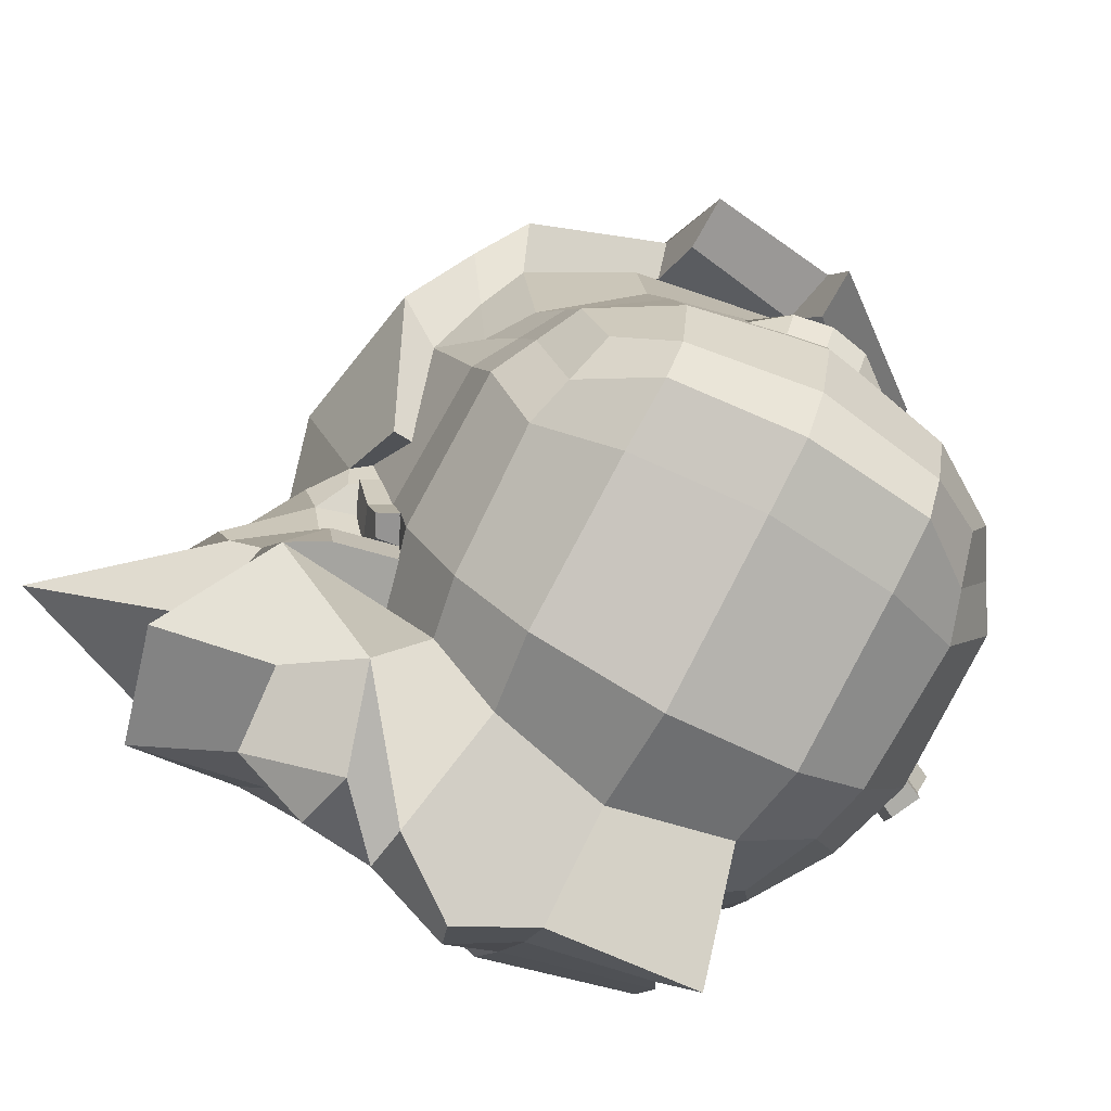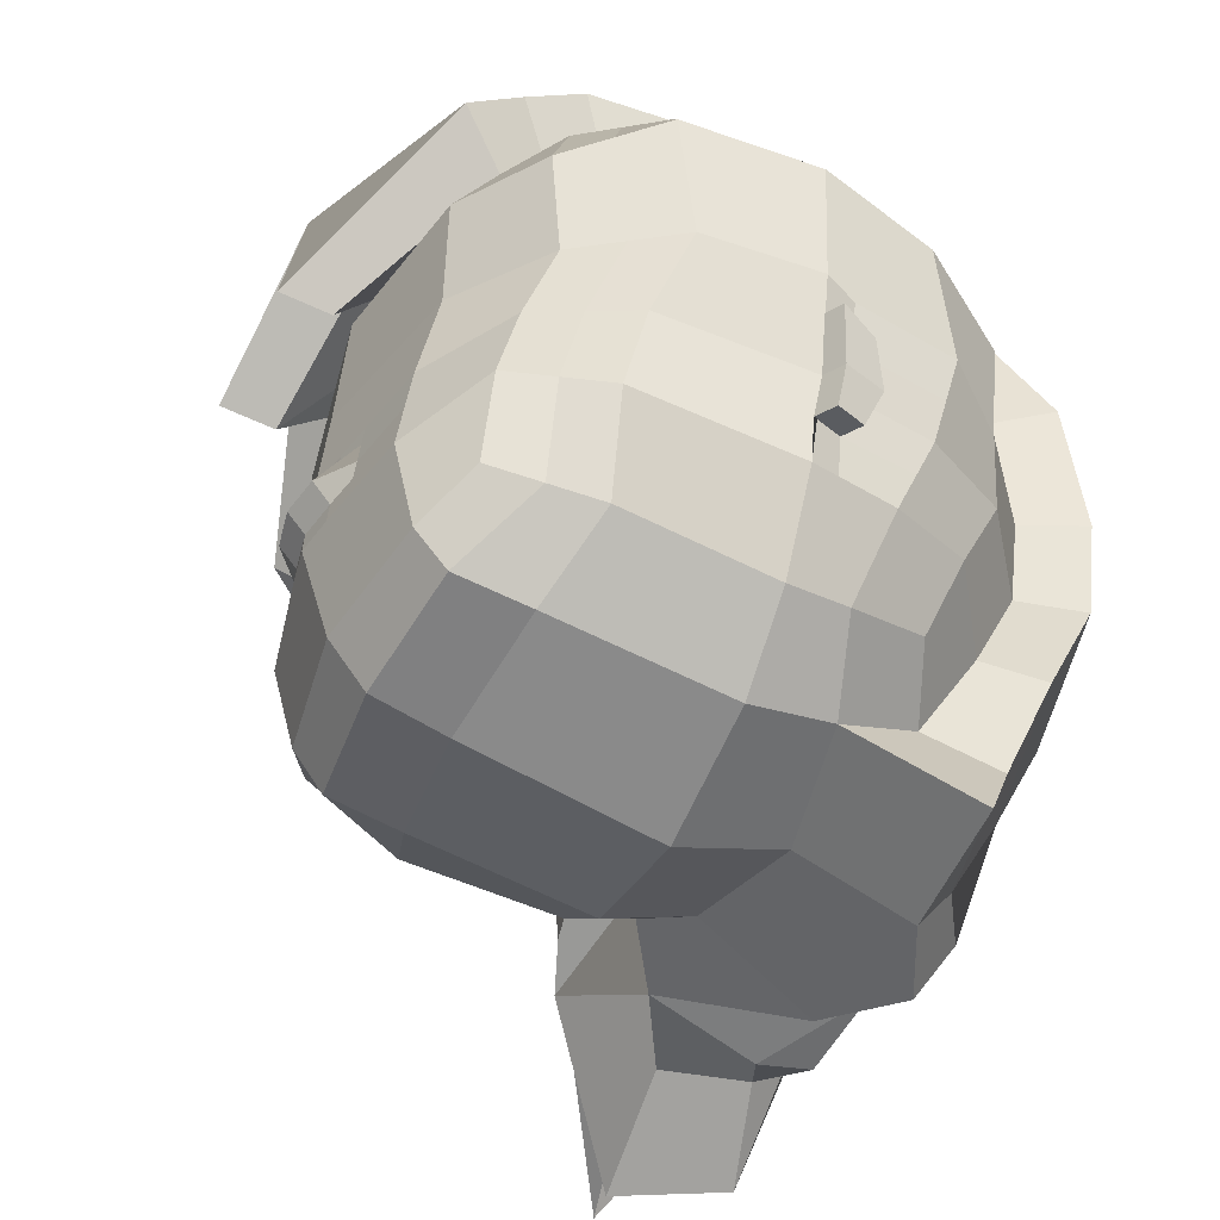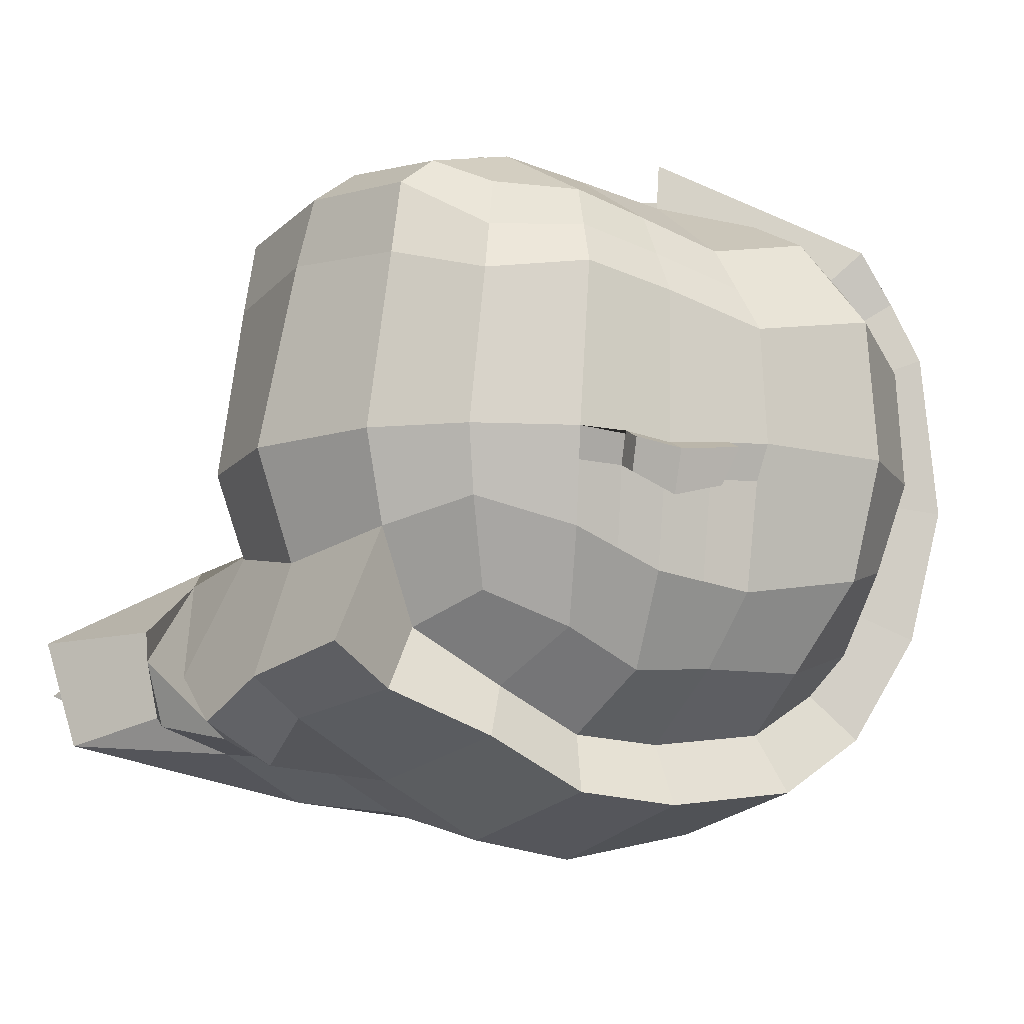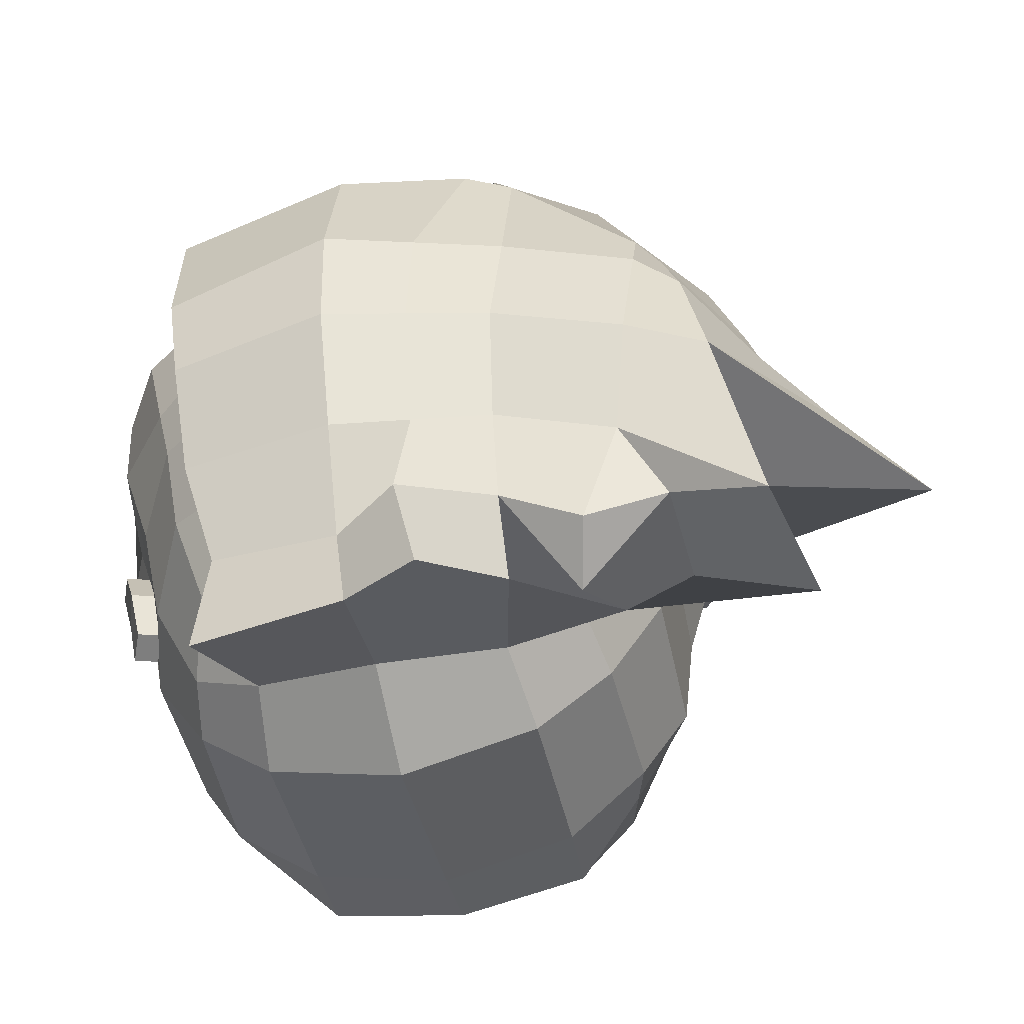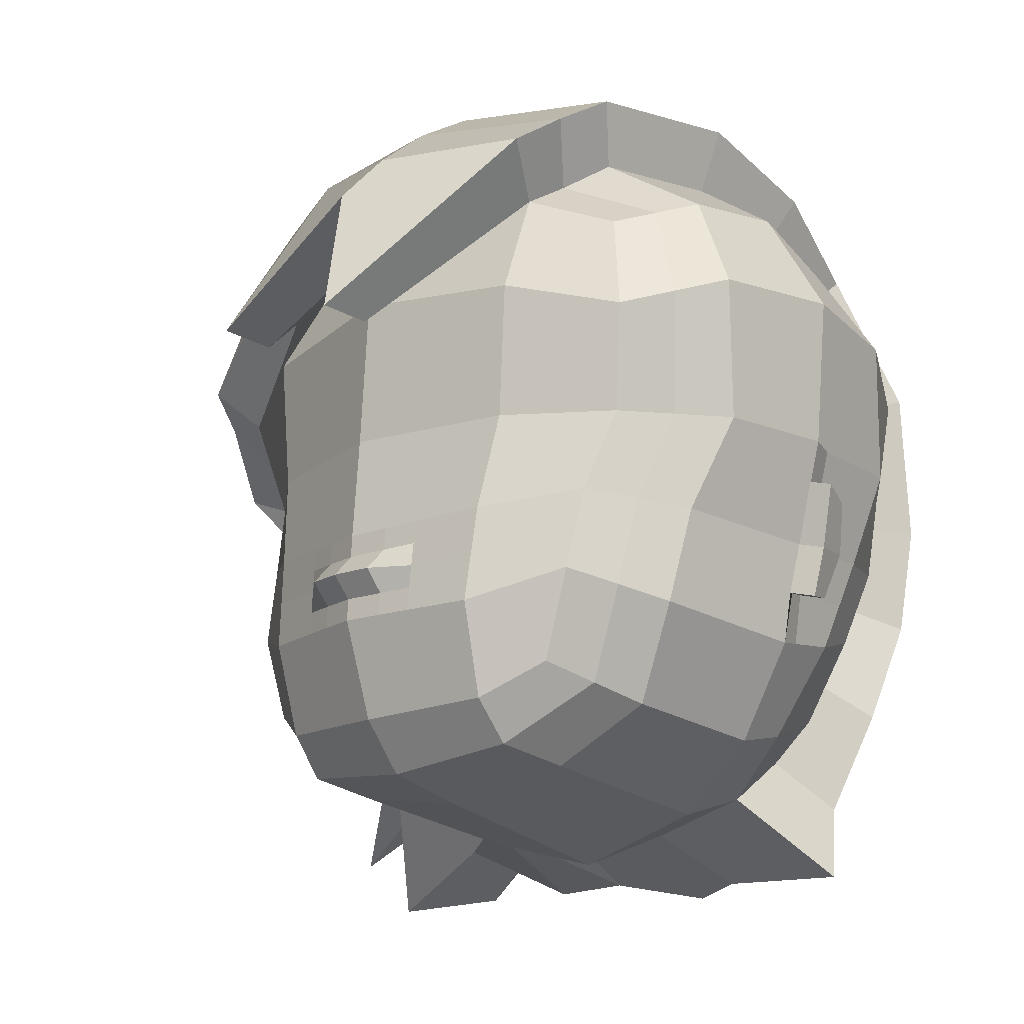
<metadata>
{"format":"obj","ext":"obj","renderer":"f3d","projection":"perspective","resolution":1024,"background":"white","views":[{"elev":-77.7,"azim":-28.3,"up":"+Y"},{"elev":-48.5,"azim":65.2,"up":"+Y"},{"elev":-11.4,"azim":52.5,"up":"+Z"},{"elev":-52.8,"azim":-167.8,"up":"+Y"},{"elev":-15.9,"azim":45.6,"up":"+Y"}]}
</metadata>
<code>
o Body
v 0.1458 1.57 -0.3184
v 0.1258 1.006 -0.3077
v 0.1747 1.569 0.1907
v 0.1894 1.656 -0.08036
v 0.1695 1.303 -0.399
v 0.1753 1.445 -0.3805
v 0.02775 1.417 0.2948
v 0.1753 1.625 -0.2142
v 0.1878 1.638 0.08234
v 0.1496 0.9321 -0.2736
v 0.1499 1.102 -0.3454
v 0.1567 1.201 -0.3913
v 0.1813 1.603 0.139
v -0.2536 1.528 0.1556
v -0.2026 0.945 -0.2521
v -0.2381 1.529 -0.2825
v 0.004329 1.589 -0.3344
v 0.004329 0.9892 -0.3242
v -0.2896 1.566 -0.08189
v 0.004329 1.596 0.2063
v 0.004329 1.704 -0.07927
v -0.3146 1.292 -0.08657
v 0.004329 1.306 -0.4419
v -0.1371 1.57 -0.3184
v -0.2959 1.567 0.05234
v -0.2291 1.011 -0.1679
v -0.2759 1.407 -0.3193
v -0.1434 0.9992 -0.3299
v -0.2743 1.553 -0.1881
v -0.2692 1.426 0.187
v -0.1452 1.569 0.1907
v -0.1807 1.656 -0.08036
v 0.004329 1.673 0.09722
v 0.004329 1.661 -0.2283
v 0.004329 0.9403 -0.2892
v 0.02746 1.531 0.2757
v -0.3713 1.41 -0.08217
v -0.3795 1.264 -0.1815
v -0.2955 1.242 -0.02591
v 0.004329 1.087 -0.3763
v 0.004329 1.463 -0.4104
v -0.1608 1.303 -0.399
v -0.1667 1.445 -0.3805
v -0.3435 1.348 0.07574
v -0.3395 1.44 -0.2151
v -0.3406 1.084 -0.1307
v -0.1349 1.51 0.2276
v -0.1667 1.625 -0.2142
v -0.1792 1.638 0.08234
v -0.1409 0.9508 -0.2736
v -0.1413 1.102 -0.3454
v 0.004329 1.194 -0.4276
v -0.3822 1.137 -0.1644
v -0.1481 1.201 -0.3913
v -0.2729 1.546 0.1101
v 0.004329 1.639 0.1542
v -0.3032 1.405 0.1372
v -0.1621 1.603 0.139
v -0.308 1.158 -0.1162
v -0.327 1.24 -0.1232
v -0.3143 1.199 -0.1323
v -0.3949 1.18 -0.1719
v -0.3096 1.268 -0.09616
v -0.3011 1.112 -0.1158
v -0.354 1.093 -0.1461
v -0.3421 1.29 -0.1236
v 0.1244 1.527 -0.2747
v 0.1023 1.048 -0.2457
v 0.1451 1.528 0.1446
v 0.1689 1.598 -0.07527
v 0.1419 1.304 -0.3401
v 0.1502 1.426 -0.3237
v 0.0262 1.414 0.2437
v 0.1502 1.569 -0.1895
v 0.1681 1.583 0.05938
v 0.1231 0.999 -0.1602
v 0.1231 1.132 -0.2948
v 0.1291 1.218 -0.3348
v 0.1487 1.554 0.102
v -0.2175 1.492 0.1152
v 0.004329 1.544 0.1577
v -0.2961 1.304 -0.07527
v -0.1863 1.048 -0.1361
v -0.253 1.397 0.1446
v -0.126 1.527 0.1446
v 0.004329 0.9785 -0.1802
v 0.01007 1.499 0.2197
v -0.2761 1.25 -0.02798
v -0.2968 1.329 0.04785
v -0.2279 1.132 -0.1601
v -0.1272 1.479 0.194
v -0.1144 0.999 -0.157
v -0.2758 1.361 0.102
v -0.2448 1.171 -0.1046
v -0.267 1.259 -0.1096
v -0.2529 1.214 -0.1228
v -0.2799 1.269 -0.07527
v -0.238 1.123 -0.1039
v -0.2812 1.304 -0.1081
v -0.05639 0.9974 -0.3627
v -0.07169 1.589 0.2099
v -0.0882 1.68 -0.07981
v -0.07824 1.304 -0.4205
v -0.0664 1.58 -0.3264
v -0.1218 1.454 -0.3955
v -0.1165 1.429 0.296
v -0.08117 1.643 -0.2212
v -0.08741 1.655 0.08978
v -0.06831 0.9348 -0.3245
v -0.06846 1.095 -0.3608
v -0.07188 1.198 -0.4094
v -0.07886 1.624 0.1466
v -0.06083 1.535 0.1513
v -0.1179 1.426 0.242
v -0.2909 1.007 -0.2953
v -0.3231 1.262 -0.3493
v -0.3791 0.9598 -0.3197
v -0.2974 0.9956 -0.2072
v -0.304 1.339 -0.3275
v -0.2161 0.9709 -0.3134
v -0.3837 1.257 -0.2518
v -0.2839 1.268 -0.3795
v -0.2853 1.329 -0.3601
v -0.3737 1.325 -0.2279
v -0.4077 0.9404 -0.2112
v -0.2526 1.068 -0.3318
v -0.3439 1.142 -0.3559
v -0.5184 1.005 -0.2502
v -0.2697 1.166 -0.3748
v -0.4433 1.148 -0.2455
v -0.372 1.087 -0.2245
v 0.1845 1.077 0.1644
v 0.2262 1.493 0.1152
v 0.1701 1.077 -0.217
v 0.2084 1.493 -0.2452
v 0.2188 1.304 -0.2757
v 0.2531 1.54 -0.07527
v 0.2375 1.304 0.1266
v 0.2062 1.035 -0.07527
v 0.3055 1.304 -0.07527
v 0.1949 1.157 -0.2462
v 0.2597 1.524 0.03467
v 0.2115 1.157 0.1658
v 0.1949 1.048 -0.1374
v 0.1296 1.048 0.1936
v 0.2392 1.397 -0.2747
v 0.2392 1.512 -0.1648
v 0.2597 1.397 0.1446
v 0.2115 1.048 0.0701
v 0.1339 0.9736 -0.07527
v 0.1537 1.304 0.1917
v 0.2583 1.12 -0.07527
v 0.3176 1.437 -0.07527
v 0.2743 1.304 -0.2102
v 0.2979 1.304 0.03631
v 0.3159 1.426 0.05938
v 0.2908 1.426 -0.1895
v 0.2366 1.132 -0.1618
v 0.1628 1.426 0.194
v 0.1332 1.132 0.2147
v 0.1332 0.999 0.09456
v 0.2569 1.132 0.08141
v 0.2016 1.23 -0.2803
v 0.2187 1.23 0.1502
v 0.2743 1.212 -0.08116
v 0.2487 1.218 -0.1952
v 0.1398 1.218 0.2055
v 0.27 1.218 0.06513
v 0.2429 1.508 0.07491
v 0.198 1.063 0.1172
v 0.2677 1.304 0.08148
v 0.2873 1.161 -0.08511
v 0.2878 1.411 0.102
v 0.2754 1.166 -0.1144
v 0.1314 1.01 0.1644
v 0.2825 1.21 -0.1313
v 0.2342 1.145 0.1236
v 0.2444 1.224 0.1077
v 0.2953 1.207 -0.091
v 0.1365 1.175 0.2101
v 0.07142 1.132 0.2274
v 0.2966 1.254 -0.1195
v 0.3109 1.264 -0.08511
v 0.2545 1.171 -0.1046
v 0.07471 1.215 0.2206
v 0.2757 1.259 -0.1096
v 0.07307 1.173 0.224
v 0.2615 1.214 -0.1214
v 0.2615 1.261 -0.2027
v 0.04051 1.131 0.2338
v 0.04215 1.213 0.2281
v 0.2899 1.269 -0.07527
v 0.2474 1.123 -0.1039
v 0.2426 1.175 -0.1785
v 0.07224 1.153 0.2257
v 0.07389 1.194 0.2223
v 0.04133 1.172 0.2489
v 0.04174 1.193 0.2296
v 0.2899 1.304 -0.1081
v 0.2663 1.166 -0.07527
v 0.04092 1.152 0.2324
v -0.1758 1.077 0.1644
v -0.2289 1.304 0.1266
v -0.1975 1.035 -0.07527
v 0.004328 1.043 0.2124
v 0.004328 0.9391 -0.07527
v 0.004328 1.304 0.2284
v -0.2028 1.157 0.1658
v -0.121 1.048 0.1936
v -0.2028 1.048 0.0701
v -0.1253 0.9736 -0.07527
v 0.004328 0.9786 0.1073
v 0.004328 1.131 0.2402
v 0.004328 1.442 0.2197
v -0.1451 1.304 0.1917
v -0.2496 1.12 -0.07527
v -0.3073 1.426 0.05938
v -0.1541 1.426 0.194
v -0.1246 1.132 0.2147
v -0.1246 0.999 0.09456
v -0.2482 1.132 0.08141
v -0.21 1.23 0.1502
v 0.004328 1.212 0.2357
v -0.2657 1.212 -0.08116
v -0.1312 1.218 0.2055
v -0.2614 1.218 0.06513
v 0.004328 0.9974 0.1773
v -0.1893 1.063 0.1172
v -0.2591 1.304 0.08148
v -0.2786 1.161 -0.08511
v -0.2792 1.411 0.102
v -0.2668 1.166 -0.1064
v -0.1228 1.01 0.1644
v -0.2738 1.21 -0.1244
v -0.2255 1.145 0.1236
v -0.2357 1.224 0.1077
v -0.2866 1.207 -0.091
v 0.004328 1.172 0.2559
v -0.1279 1.175 0.2101
v -0.06276 1.132 0.2274
v -0.288 1.254 -0.1195
v -0.3022 1.264 -0.08511
v -0.06605 1.215 0.2206
v -0.267 1.259 -0.1096
v -0.06441 1.173 0.224
v 0.004328 1.151 0.239
v 0.004328 1.192 0.2368
v -0.03185 1.131 0.2338
v -0.0335 1.213 0.2281
v -0.06359 1.153 0.2257
v -0.06523 1.194 0.2223
v -0.03268 1.172 0.2489
v -0.03309 1.193 0.2296
v -0.2576 1.166 -0.07527
v -0.03226 1.152 0.2324
v -0.02053 0.9971 -0.0114
v -0.05649 0.9961 -0.03968
v -0.07138 0.9962 -0.07748
v -0.05648 0.9961 -0.1311
v -0.02051 0.9971 -0.1713
v 0.1737 0.8012 -0.07682
v 0.01895 0.9971 -0.0114
v 0.05492 0.9961 -0.03967
v 0.06982 0.9962 -0.07746
v 0.05493 0.9961 -0.1311
v 0.01897 0.9971 -0.1713
v -0.000785 0.9972 -0.0114
v -0.000769 0.9972 -0.169
f 9 4 21 33
f 8 1 17 34
f 41 6 5 23
f 17 1 6 41
f 3 20 36 7
f 4 8 34 21
f 13 9 33 56
f 35 18 2 10
f 40 11 2 18
f 52 12 11 40
f 23 5 12 52
f 3 13 56 20
f 27 43 123 119
f 50 26 15 28
f 108 33 21 102
f 107 34 17 104
f 45 38 66 22 37
f 45 27 119 124
f 105 103 42 43
f 104 105 43 24
f 24 43 27 16
f 37 22 39 44
f 19 37 44 25
f 55 57 30 14
f 54 51 126 129
f 16 27 45 29
f 29 45 37 19
f 51 28 120 126
f 38 45 124 121
f 14 30 47 31
f 101 106 36 20
f 102 21 34 107
f 19 32 48 29
f 29 48 24 16
f 112 56 33 108
f 55 58 49 25
f 25 49 32 19
f 109 50 28 100
f 110 100 28 51
f 111 110 51 54
f 15 26 118 115
f 42 54 129 122
f 103 111 54 42
f 43 42 122 123
f 14 31 58 55
f 101 20 56 112
f 25 44 57 55
f 62 53 61 60
f 66 60 63 22
f 65 46 64 59
f 38 62 60 66
f 53 65 59 61
f 2 11 77 68
f 10 2 68 76
f 4 70 74 8
f 6 1 67 72
f 73 87 81 69
f 5 6 72 71
f 12 5 71 78
f 8 74 67 1
f 11 12 78 77
f 85 91 84 80
f 113 114 91 85
f 82 97 95 99
f 7 36 87 73
f 35 10 76 86
f 39 22 82 88
f 44 39 88 89
f 57 44 89 93
f 46 26 83 90
f 64 46 90 98
f 47 30 84 91
f 106 47 91 114
f 26 50 92 83
f 63 60 95 97
f 30 57 93 84
f 22 63 97 82
f 61 59 94 96
f 59 64 98 94
f 60 61 96 95
f 9 75 70 4
f 13 79 75 9
f 3 69 79 13
f 7 73 69 3
f 36 106 114 87
f 81 87 114 113
f 31 101 112 58
f 23 52 111 103
f 52 40 110 111
f 40 18 100 110
f 35 109 100 18
f 58 112 108 49
f 32 102 107 48
f 31 47 106 101
f 17 41 105 104
f 41 23 103 105
f 48 107 104 24
f 49 108 102 32
f 120 115 126
f 123 122 116 119
f 119 116 121 124
f 117 115 118 125
f 117 125 131 127
f 129 126 117 127
f 122 129 127 116
f 121 116 127 130
f 62 38 121 130
f 26 46 125 118
f 65 53 128 131
f 46 65 131 125
f 53 62 130 128
f 15 115 120
f 127 131 128
f 77 141 134 68
f 177 143 132 170
f 76 68 134 144
f 161 150 139 149
f 160 181 190 213 205 145
f 159 214 207 151
f 158 193 152 139 144
f 157 153 140 199 154
f 173 148 138 171
f 72 146 136 71
f 67 135 146 72
f 153 156 155 140
f 137 142 156 153
f 169 133 148 173
f 146 157 154 136
f 135 147 157 146
f 147 137 153 157
f 141 158 144 134
f 163 166 194 158 141
f 184 200 152 193
f 148 159 151 138
f 133 69 159 148
f 69 81 214 159
f 143 160 145 132
f 164 167 180 160 143
f 201 246 213 190
f 184 188 176 174
f 175 161 149 170
f 227 212 161 175
f 212 206 150 161
f 137 147 74 70
f 147 135 67 74
f 169 142 75 79
f 142 137 70 75
f 188 186 182 176
f 150 76 144 139
f 206 86 76 150
f 192 165 179 183
f 152 162 149 139
f 165 168 162 152 200
f 178 164 143 177
f 78 163 141 77
f 71 136 163 78
f 171 138 164 178
f 140 155 168 165 192
f 151 207 223 191 185 167
f 138 151 167 164
f 165 200 172 179
f 136 154 189 166 163
f 155 171 178 168
f 168 178 177 162
f 133 169 79 69
f 205 227 175 145
f 145 175 170 132
f 142 169 173 156
f 156 173 171 155
f 162 177 170 149
f 176 179 172 174
f 186 192 183 182
f 200 184 174 172
f 180 187 195 181 160
f 167 185 196 187 180
f 198 247 238 197
f 196 198 197 187
f 185 191 198 196
f 191 223 247 198
f 189 186 188 166
f 199 140 192 186
f 182 183 179 176
f 194 184 193 158
f 154 199 186 189
f 166 188 184 194
f 195 201 190 181
f 187 197 201 195
f 197 238 246 201
f 235 228 202 208
f 220 210 204 211
f 219 209 205 213 248 240
f 218 215 207 214
f 90 83 204 216 98
f 231 229 203 84
f 94 98 216 254
f 84 203 215 218
f 80 84 218 85
f 85 218 214 81
f 208 202 209 219
f 222 208 219 239 225
f 255 248 213 246
f 94 232 234 96
f 233 228 210 220
f 227 233 220 212
f 212 220 211 206
f 96 234 241 244
f 211 204 83 92
f 206 211 92 86
f 97 242 237 224
f 216 204 210 221
f 224 254 216 221 226
f 236 235 208 222
f 229 236 222 203
f 82 97 224 226 89
f 215 225 243 249 223 207
f 203 222 225 215
f 224 237 230 254
f 89 226 236 229
f 226 221 235 236
f 205 209 233 227
f 209 202 228 233
f 217 89 229 231
f 221 210 228 235
f 234 232 230 237
f 244 241 242 97
f 254 230 232 94
f 239 219 240 250 245
f 225 239 245 251 243
f 253 252 238 247
f 251 245 252 253
f 243 251 253 249
f 249 253 247 223
f 241 234 237 242
f 250 240 248 255
f 245 250 255 252
f 252 255 246 238
f 50 109 35 86 92
f 130 127 128
f 115 117 126
f 28 15 120
l 256 257
l 257 258
l 258 259
l 259 260
l 260 268
l 267 256
l 262 263
l 263 264
l 264 265
l 265 266
l 266 268
l 267 262

</code>
